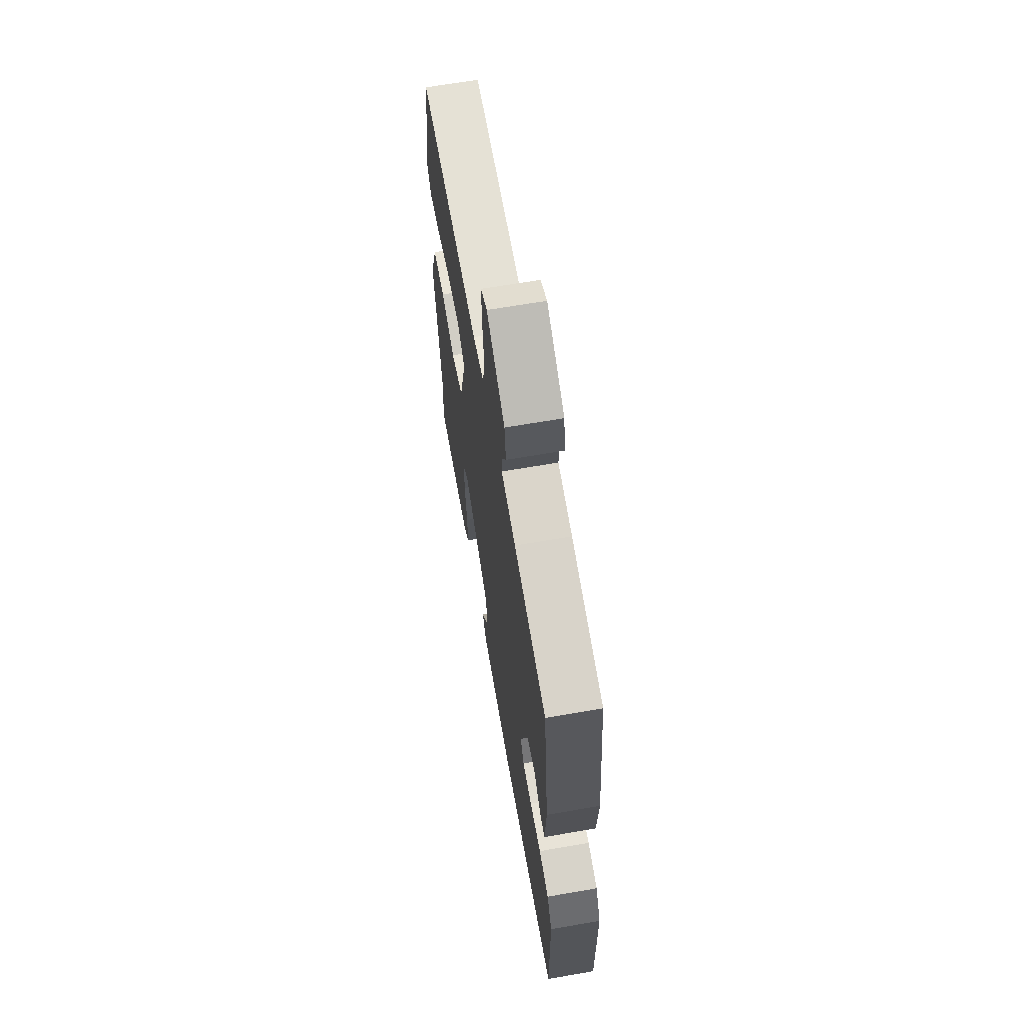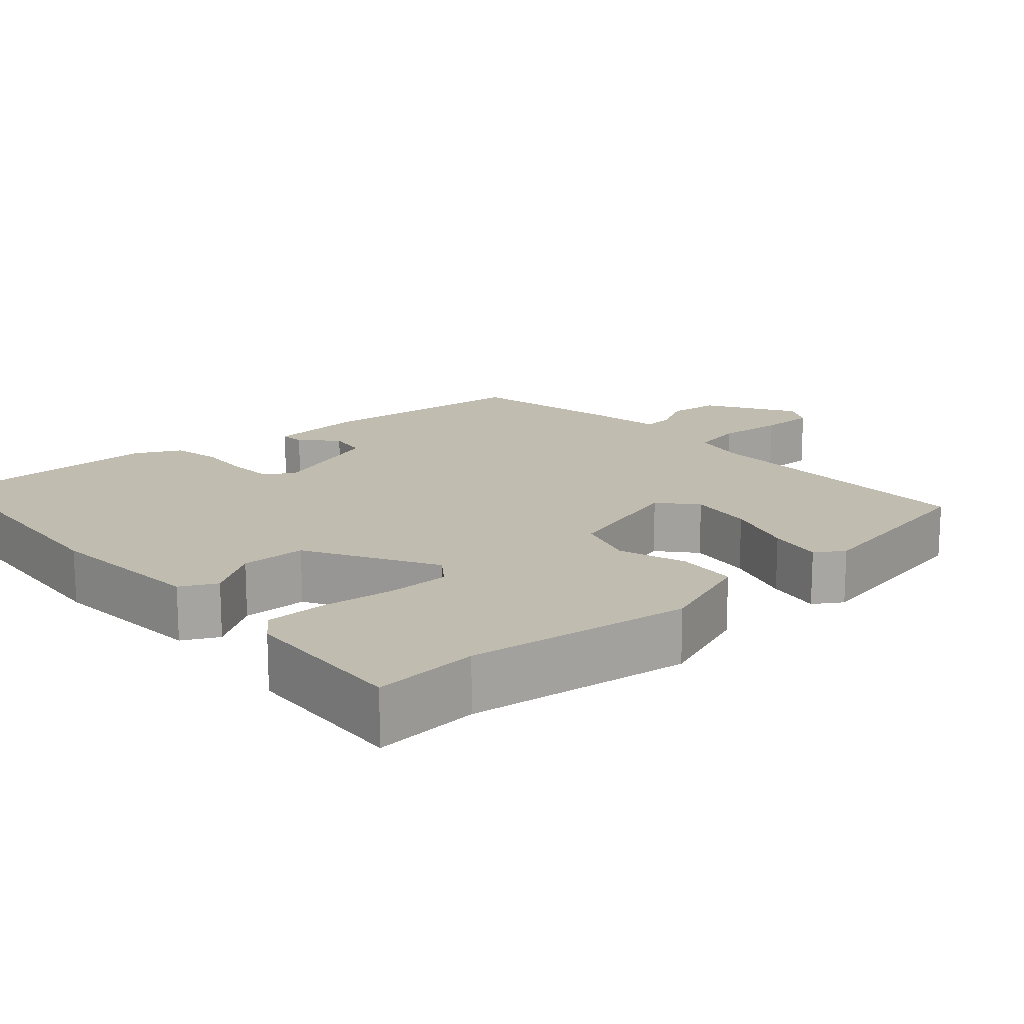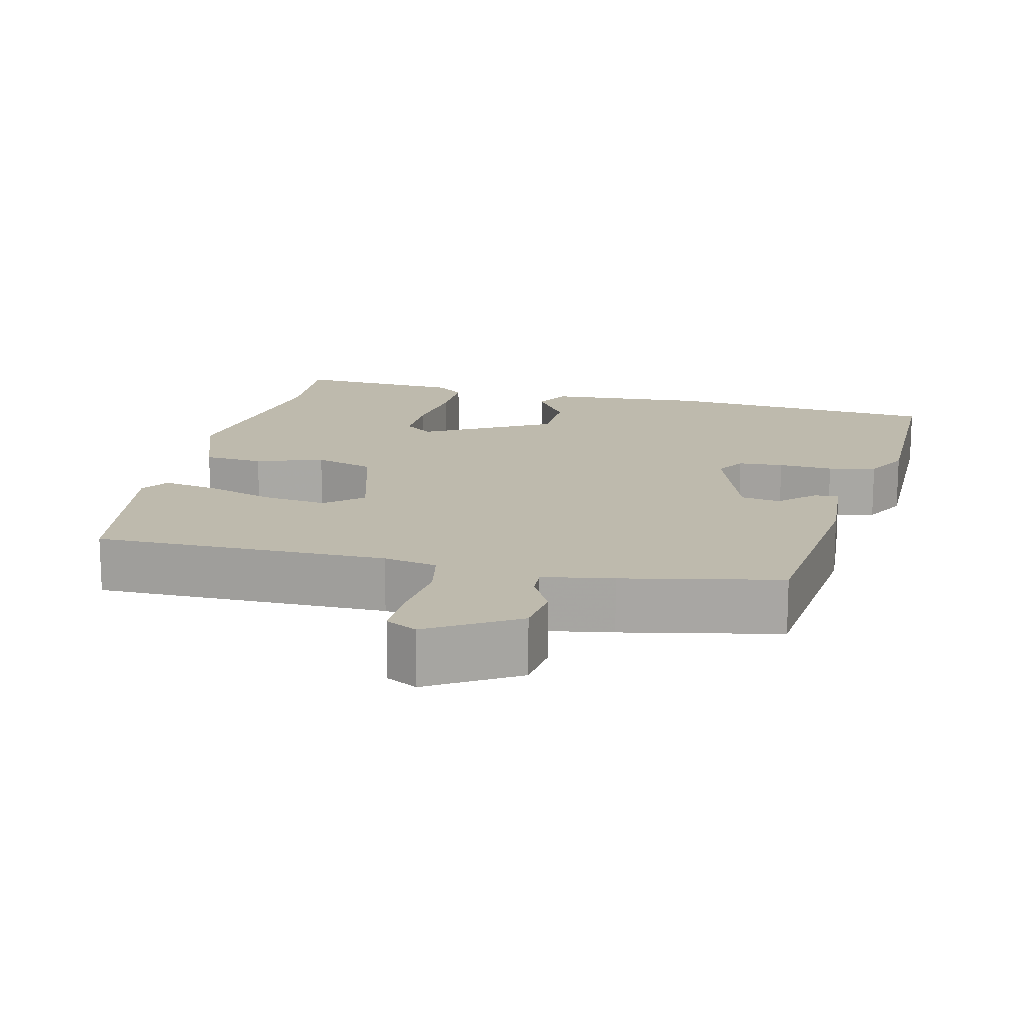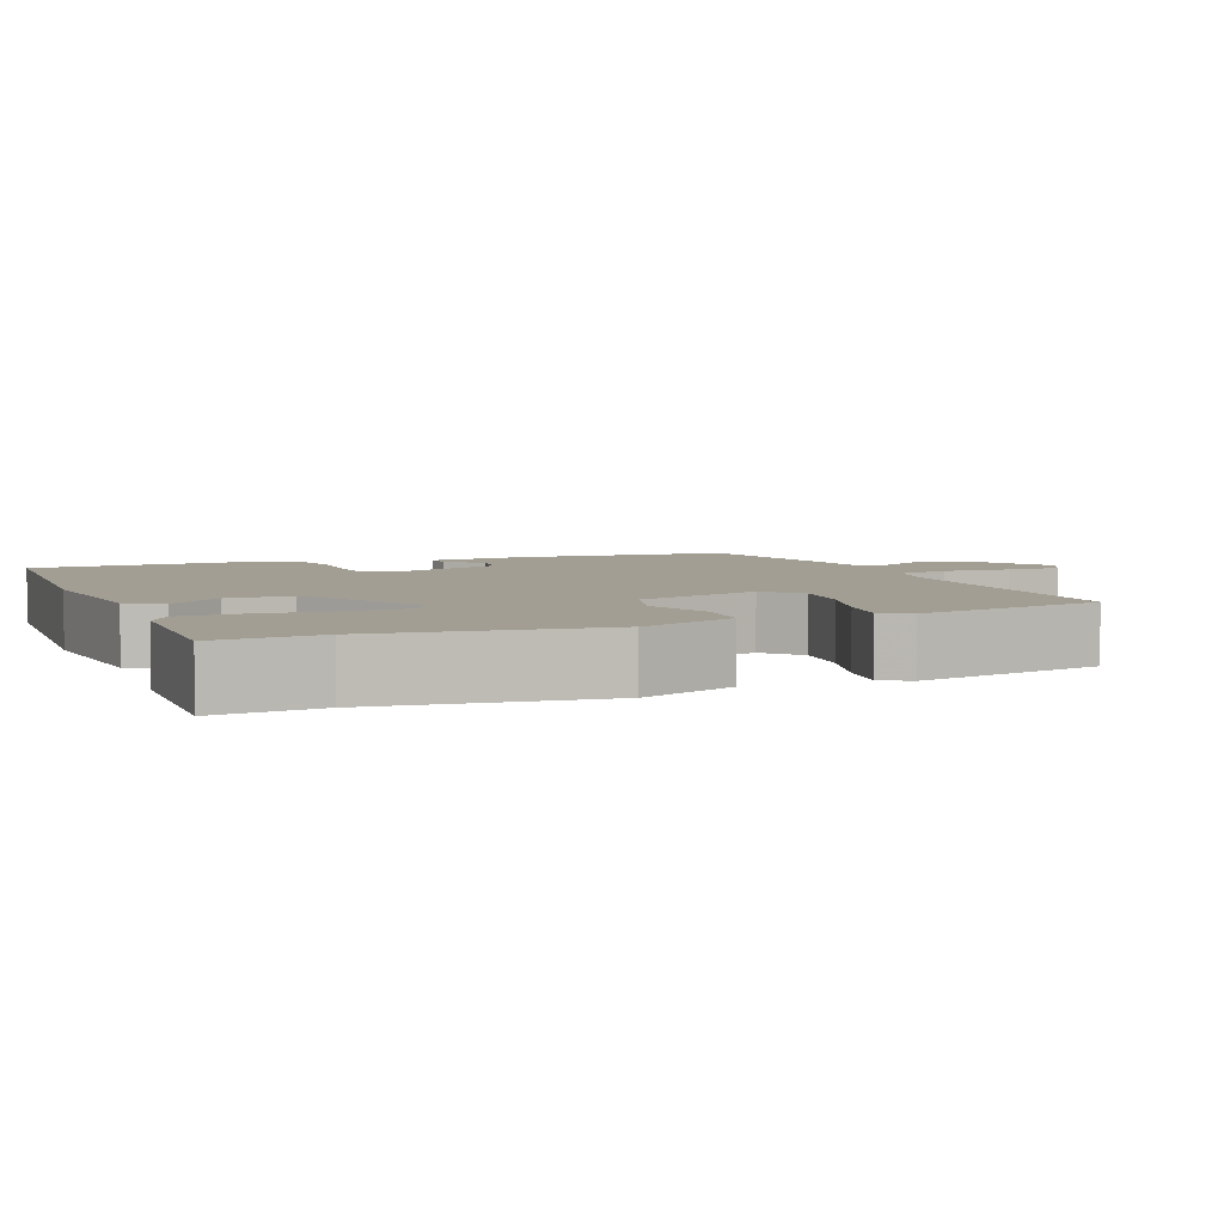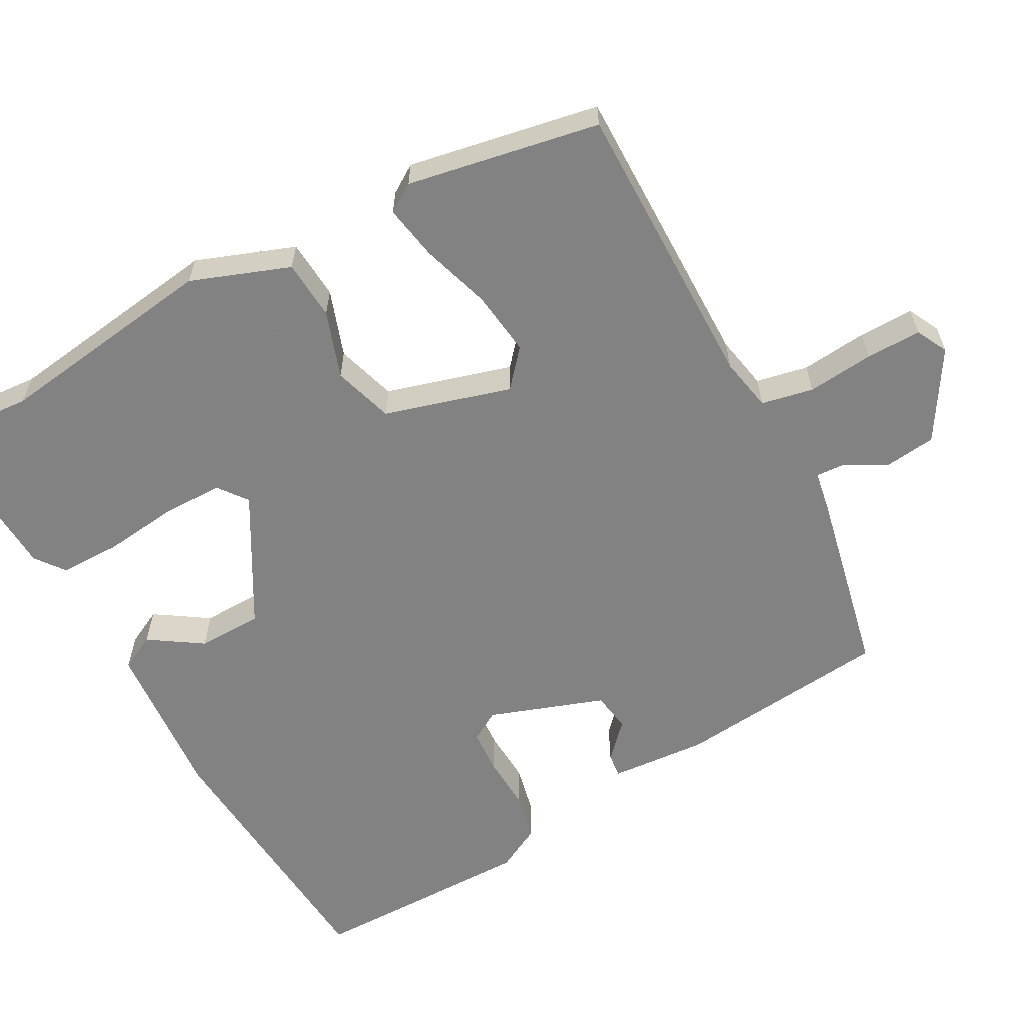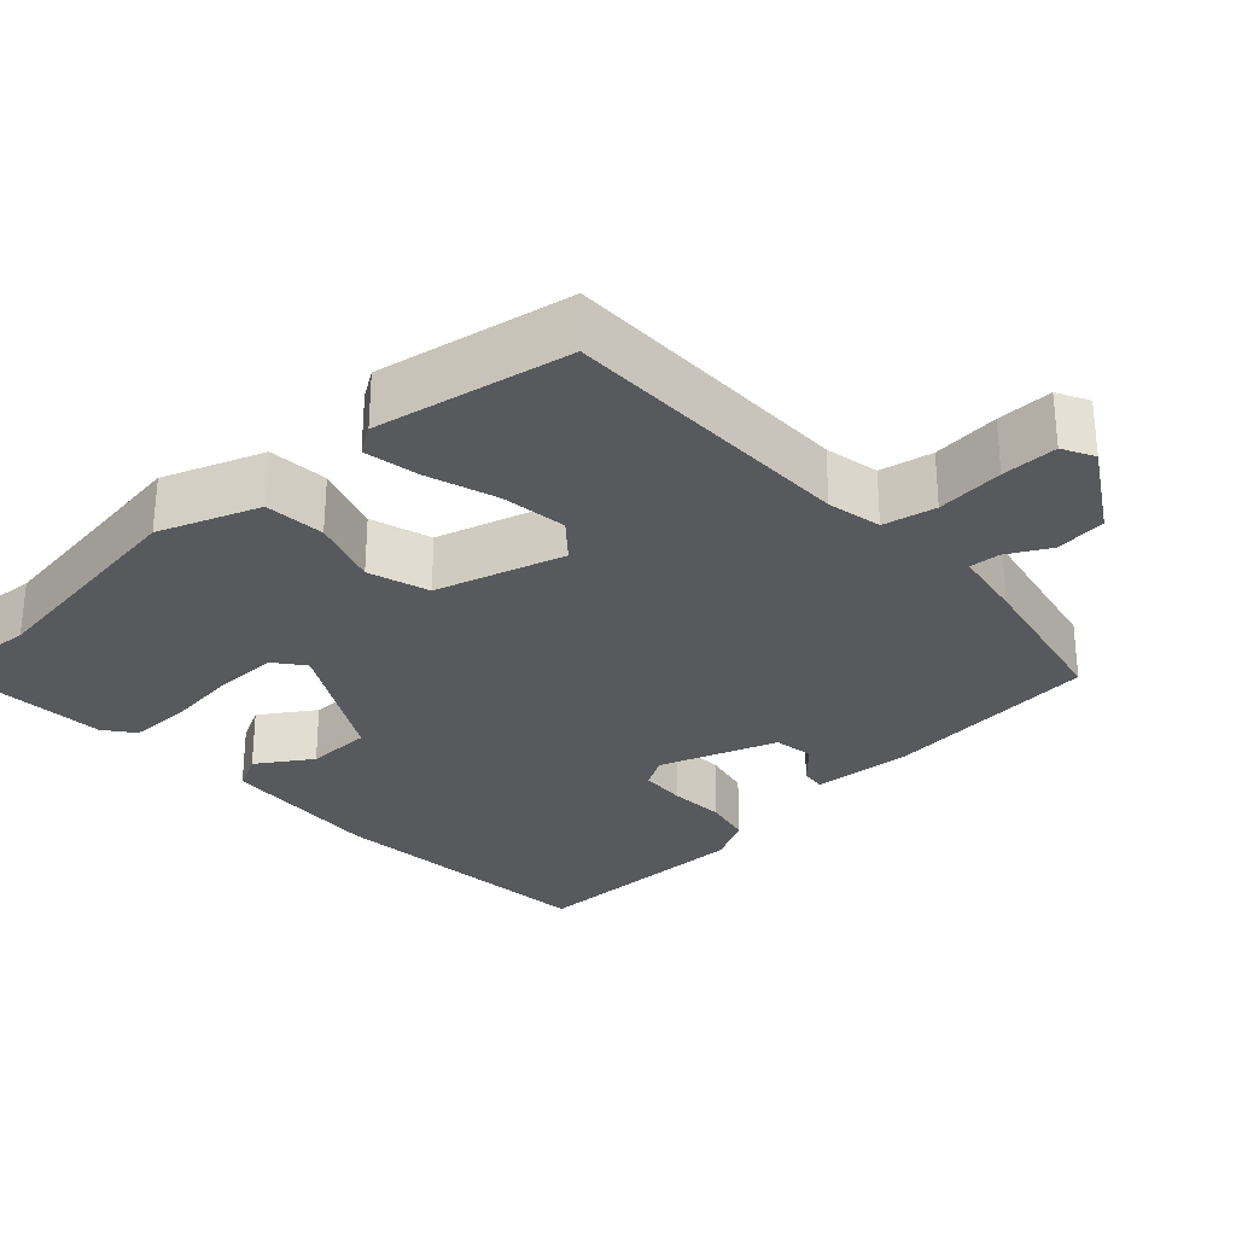
<metadata>
{"format":"obj","ext":"obj","renderer":"f3d","projection":"perspective","resolution":1024,"background":"white","views":[{"elev":65.6,"azim":80.1,"up":"+Z"},{"elev":16.3,"azim":-132.5,"up":"+Y"},{"elev":15.4,"azim":12.8,"up":"+Y"},{"elev":5.0,"azim":-114.1,"up":"+Y"},{"elev":-60.9,"azim":-62.3,"up":"+Y"},{"elev":-29.3,"azim":-48.0,"up":"+Y"}]}
</metadata>
<code>
v 0.418 0.07 0.491
v 0.451 0.07 0.206
v 0.443 0.07 0.078
v 0.411 0.07 0.081
v 0.365 0.07 0.123
v 0.313 0.07 0.114
v 0.262 0.07 -0.039
v 0.286 0.07 -0.078
v 0.346 0.07 -0.081
v 0.418 0.07 -0.076
v 0.481 0.07 -0.089
v 0.513 0.07 -0.148
v 0.516 0.07 -0.446
v 0.152 0.07 -0.481
v -0.062 0.07 -0.468
v -0.087 0.07 -0.421
v -0.042 0.07 -0.35
v -0.045 0.07 -0.264
v -0.216 0.07 -0.171
v -0.254 0.07 -0.201
v -0.253 0.07 -0.282
v -0.24 0.07 -0.379
v -0.239 0.07 -0.46
v -0.277 0.07 -0.49
v -0.5 0.07 -0.506
v -0.492 0.07 -0.366
v -0.538 0.07 -0.071
v -0.492 0.07 0.06
v -0.413 0.07 0.067
v -0.324 0.07 0.038
v -0.245 0.07 0.064
v -0.199 0.07 0.232
v -0.248 0.07 0.273
v -0.333 0.07 0.261
v -0.425 0.07 0.23
v -0.497 0.07 0.216
v -0.522 0.07 0.253
v -0.479 0.07 0.508
v -0.091 0.07 0.512
v -0.02 0.07 0.527
v -0.007 0.07 0.596
v -0.017 0.07 0.684
v -0.019 0.07 0.757
v 0.022 0.07 0.779
v 0.139 0.07 0.71
v 0.148 0.07 0.643
v 0.119 0.07 0.587
v 0.117 0.07 0.547
v 0.21 0.07 0.532
v 0.418 0 0.491
v 0.451 0 0.206
v 0.443 0 0.078
v 0.411 0 0.081
v 0.365 0 0.123
v 0.313 0 0.114
v 0.262 0 -0.039
v 0.286 0 -0.078
v 0.346 0 -0.081
v 0.418 0 -0.076
v 0.481 0 -0.089
v 0.513 0 -0.148
v 0.516 0 -0.446
v 0.152 0 -0.481
v -0.062 0 -0.468
v -0.087 0 -0.421
v -0.042 0 -0.35
v -0.045 0 -0.264
v -0.216 0 -0.171
v -0.254 0 -0.201
v -0.253 0 -0.282
v -0.24 0 -0.379
v -0.239 0 -0.46
v -0.277 0 -0.49
v -0.5 0 -0.506
v -0.492 0 -0.366
v -0.538 0 -0.071
v -0.492 0 0.06
v -0.413 0 0.067
v -0.324 0 0.038
v -0.245 0 0.064
v -0.199 0 0.232
v -0.248 0 0.273
v -0.333 0 0.261
v -0.425 0 0.23
v -0.497 0 0.216
v -0.522 0 0.253
v -0.479 0 0.508
v -0.091 0 0.512
v -0.02 0 0.527
v -0.007 0 0.596
v -0.017 0 0.684
v -0.019 0 0.757
v 0.022 0 0.779
v 0.139 0 0.71
v 0.148 0 0.643
v 0.119 0 0.587
v 0.117 0 0.547
v 0.21 0 0.532
f 3 4 5
f 2 3 5
f 1 2 5
f 49 1 5
f 48 49 5
f 45 46 47
f 44 45 47
f 43 44 47
f 42 43 47
f 41 42 47
f 40 41 47 48
f 48 5 6
f 40 48 6
f 39 40 6
f 37 38 39
f 36 37 39
f 35 36 39
f 34 35 39
f 33 34 39
f 39 6 7
f 33 39 7
f 32 33 7
f 28 29 30
f 27 28 30
f 26 27 30
f 25 26 30
f 24 25 30
f 23 24 30
f 22 23 30
f 21 22 30
f 20 21 30
f 19 20 30 31
f 32 7 8
f 31 32 8
f 19 31 8
f 18 19 8
f 15 16 17
f 14 15 17
f 13 14 17
f 12 13 17
f 11 12 17
f 10 11 17
f 9 10 17
f 8 9 17 18
f 54 53 52
f 54 52 51
f 54 51 50
f 54 50 98
f 54 98 97
f 96 95 94
f 96 94 93
f 96 93 92
f 96 92 91
f 96 91 90
f 97 96 90 89
f 55 54 97
f 55 97 89
f 55 89 88
f 88 87 86
f 88 86 85
f 88 85 84
f 88 84 83
f 88 83 82
f 56 55 88
f 56 88 82
f 56 82 81
f 79 78 77
f 79 77 76
f 79 76 75
f 79 75 74
f 79 74 73
f 79 73 72
f 79 72 71
f 79 71 70
f 79 70 69
f 80 79 69 68
f 57 56 81
f 57 81 80
f 57 80 68
f 57 68 67
f 66 65 64
f 66 64 63
f 66 63 62
f 66 62 61
f 66 61 60
f 66 60 59
f 66 59 58
f 67 66 58 57
f 1 50 51 2
f 2 51 52 3
f 3 52 53 4
f 4 53 54 5
f 5 54 55 6
f 6 55 56 7
f 7 56 57 8
f 8 57 58 9
f 9 58 59 10
f 10 59 60 11
f 11 60 61 12
f 12 61 62 13
f 13 62 63 14
f 14 63 64 15
f 15 64 65 16
f 16 65 66 17
f 17 66 67 18
f 18 67 68 19
f 19 68 69 20
f 20 69 70 21
f 21 70 71 22
f 22 71 72 23
f 23 72 73 24
f 24 73 74 25
f 25 74 75 26
f 26 75 76 27
f 27 76 77 28
f 28 77 78 29
f 29 78 79 30
f 30 79 80 31
f 31 80 81 32
f 32 81 82 33
f 33 82 83 34
f 34 83 84 35
f 35 84 85 36
f 36 85 86 37
f 37 86 87 38
f 38 87 88 39
f 39 88 89 40
f 40 89 90 41
f 41 90 91 42
f 42 91 92 43
f 43 92 93 44
f 44 93 94 45
f 45 94 95 46
f 46 95 96 47
f 47 96 97 48
f 48 97 98 49
f 49 98 50 1

</code>
